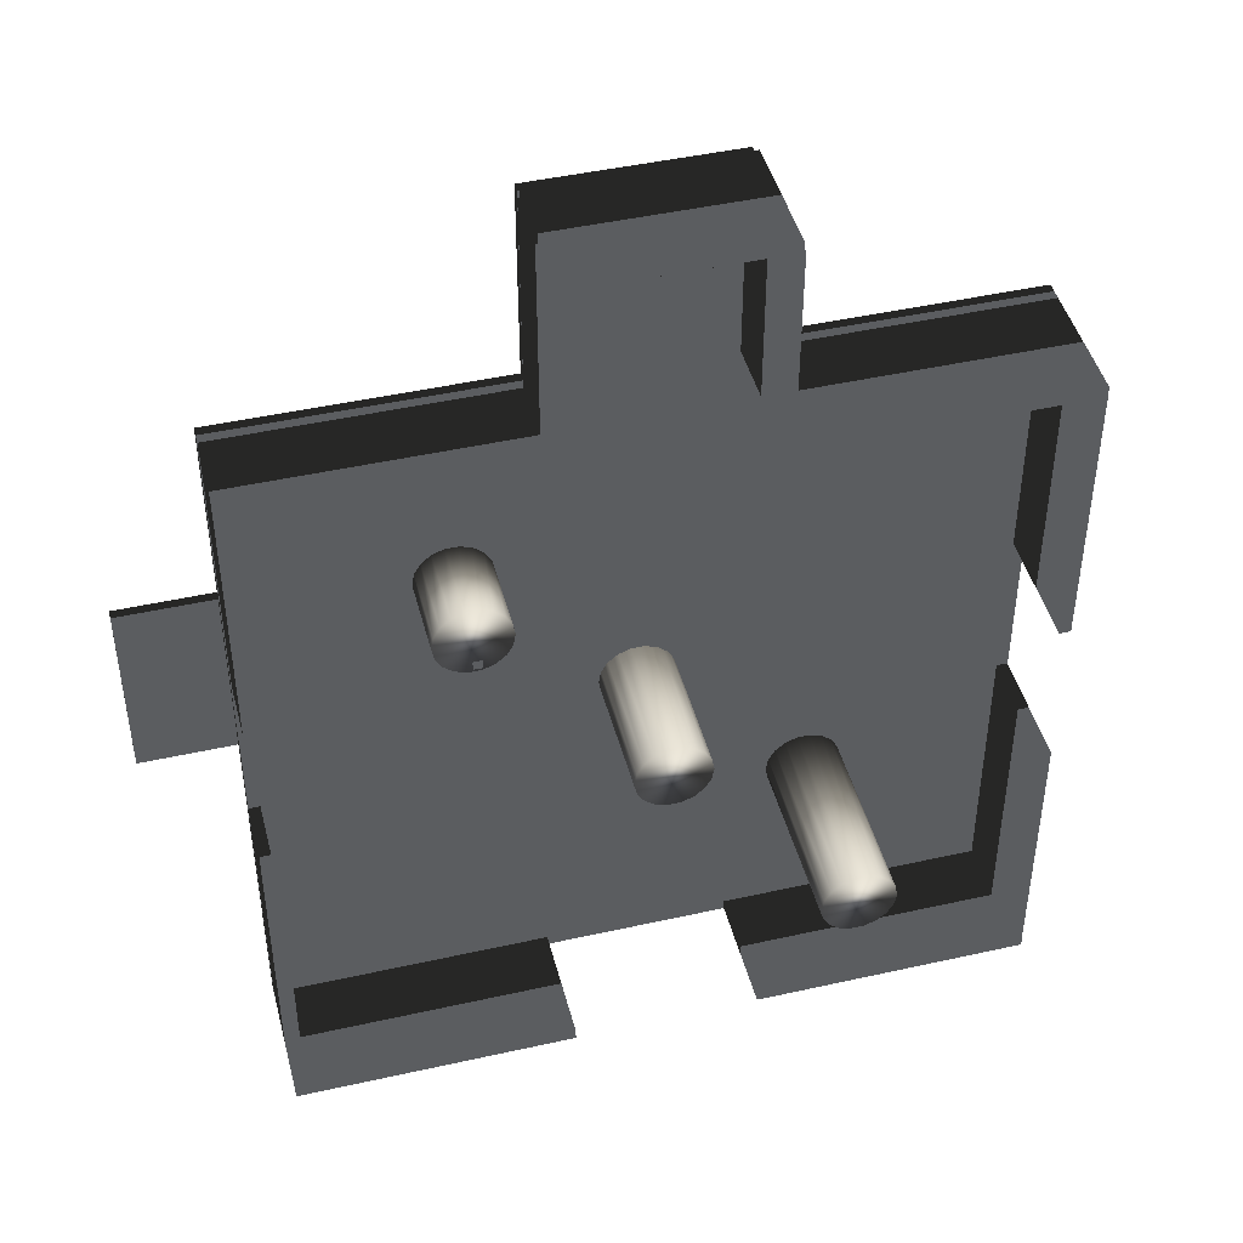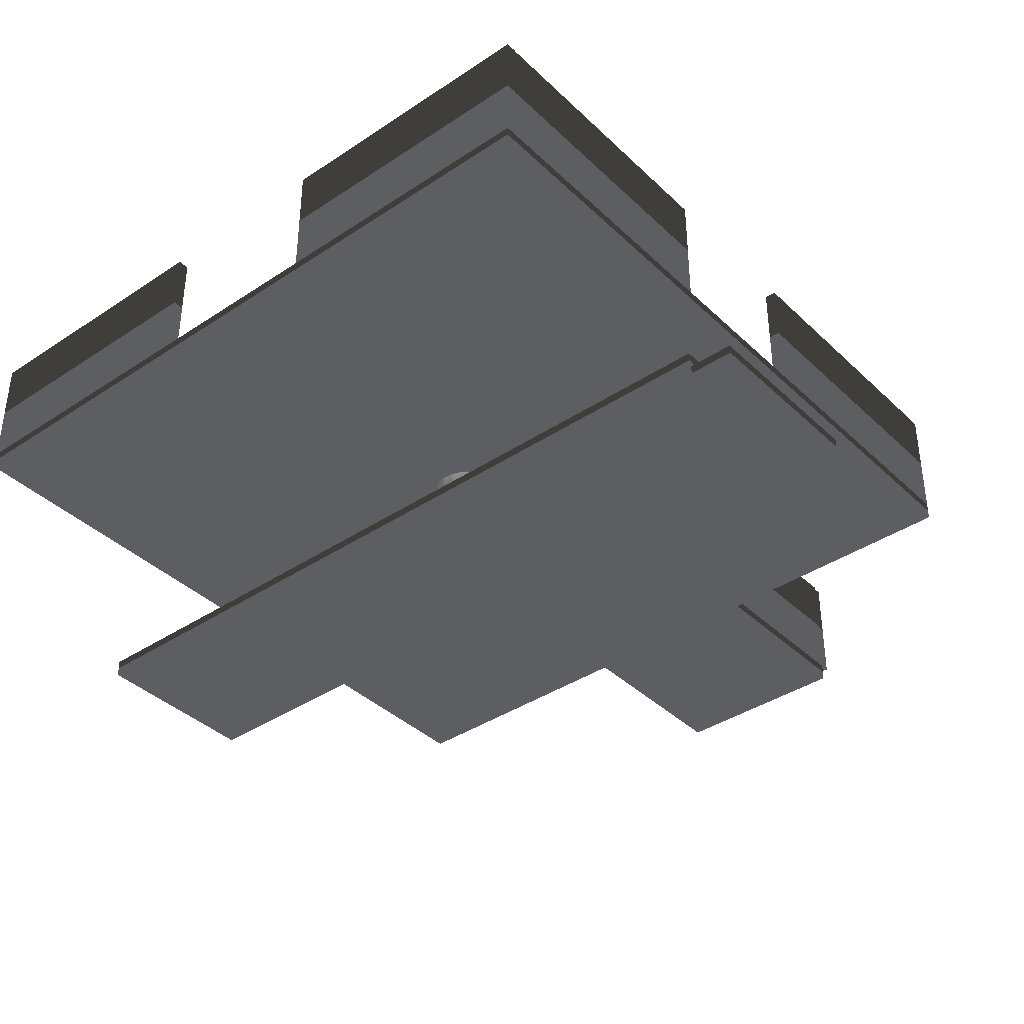
<metadata>
{"format":"obj","ext":"obj","renderer":"f3d","projection":"perspective","resolution":1024,"background":"white","views":[{"elev":45.4,"azim":165.5,"up":"+Z"},{"elev":-38.4,"azim":-139.9,"up":"+Y"}]}
</metadata>
<code>
v  -400 102.5 400
v  400 102.5 400
v  -400 102.5 -400
v  400 102.5 -400
v  -400 122.5 400
v  400 122.5 400
v  -400 122.5 -400
v  400 122.5 -400
g obj_00|obj_00lm.bmp
f 1 3 4
f 4 2 1
f 5 6 8
f 8 7 5
f 1 2 6
f 6 5 1
f 2 4 8
f 8 6 2
f 4 3 7
f 7 8 4
f 3 1 5
f 5 7 3
g
v  -5 146.2 -75
v  5 146.2 -75
v  -5 146.2 -85
v  5 146.2 -85
g obj_01
f 11 9 12
f 10 12 9
g
v  100 122.5 400
v  400 122.5 400
v  100 122.5 388
v  400 122.5 388
v  100 252.5 400
v  400 252.5 400
v  100 252.5 388
v  400 252.5 388
g obj_02|obj_02lm.bmp
f 13 15 16
f 16 14 13
f 17 18 20
f 20 19 17
f 13 14 18
f 18 17 13
f 14 16 20
f 20 18 14
f 16 15 19
f 19 20 16
f 15 13 17
f 17 19 15
g
v  -400 122.5 400
v  -100 122.5 400
v  -400 122.5 388
v  -100 122.5 388
v  -400 252.5 400
v  -100 252.5 400
v  -400 252.5 388
v  -100 252.5 388
g obj_03|obj_03lm.bmp
f 21 23 24
f 24 22 21
f 25 26 28
f 28 27 25
f 21 22 26
f 26 25 21
f 22 24 28
f 28 26 22
f 24 23 27
f 27 28 24
f 23 21 25
f 25 27 23
g
v  100 122.5 -388
v  400 122.5 -388
v  100 122.5 -400
v  400 122.5 -400
v  100 252.5 -388
v  400 252.5 -388
v  100 252.5 -400
v  400 252.5 -400
g obj_04|obj_04lm.bmp
f 29 31 32
f 32 30 29
f 33 34 36
f 36 35 33
f 29 30 34
f 34 33 29
f 30 32 36
f 36 34 30
f 32 31 35
f 35 36 32
f 31 29 33
f 33 35 31
g
v  -400 122.5 -388
v  -100 122.5 -388
v  -400 122.5 -400
v  -100 122.5 -400
v  -400 252.5 -388
v  -100 252.5 -388
v  -400 252.5 -400
v  -100 252.5 -400
g obj_05|obj_05lm.bmp
f 37 39 40
f 40 38 37
f 41 42 44
f 44 43 41
f 37 38 42
f 42 41 37
f 38 40 44
f 44 42 38
f 40 39 43
f 43 44 40
f 39 37 41
f 41 43 39
g
v  -399.7 122.5 -388
v  -399.7 122.5 -88
v  -387.7 122.5 -388
v  -387.7 122.5 -88
v  -399.7 252.5 -388
v  -399.7 252.5 -88
v  -387.7 252.5 -388
v  -387.7 252.5 -88
g obj_06|obj_06lm.bmp
f 45 47 48
f 48 46 45
f 49 50 52
f 52 51 49
f 45 46 50
f 50 49 45
f 46 48 52
f 52 50 46
f 48 47 51
f 51 52 48
f 47 45 49
f 49 51 47
g
v  -400.3 122.5 88
v  -400.3 122.5 388
v  -388.3 122.5 88
v  -388.3 122.5 388
v  -400.3 252.5 88
v  -400.3 252.5 388
v  -388.3 252.5 88
v  -388.3 252.5 388
g obj_07|obj_07lm.bmp
f 53 55 56
f 56 54 53
f 57 58 60
f 60 59 57
f 53 54 58
f 58 57 53
f 54 56 60
f 60 58 54
f 56 55 59
f 59 60 56
f 55 53 57
f 57 59 55
g
v  388.3 122.5 -388
v  388.3 122.5 -88
v  400.3 122.5 -388
v  400.3 122.5 -88
v  388.3 252.5 -388
v  388.3 252.5 -88
v  400.3 252.5 -388
v  400.3 252.5 -88
g obj_08|obj_08lm.bmp
f 61 63 64
f 64 62 61
f 65 66 68
f 68 67 65
f 61 62 66
f 66 65 61
f 62 64 68
f 68 66 62
f 64 63 67
f 67 68 64
f 63 61 65
f 65 67 63
g
v  387.7 122.5 88
v  387.7 122.5 388
v  399.7 122.5 88
v  399.7 122.5 388
v  387.7 252.5 88
v  387.7 252.5 388
v  399.7 252.5 88
v  399.7 252.5 388
g obj_09|obj_09lm.bmp
f 69 71 72
f 72 70 69
f 73 74 76
f 76 75 73
f 69 70 74
f 74 73 69
f 70 72 76
f 76 74 70
f 72 71 75
f 75 76 72
f 71 69 73
f 73 75 71
g
v  -105 102.5 610
v  105 102.5 610
v  -105 102.5 400
v  105 102.5 400
v  -105 122.5 610
v  105 122.5 610
v  -105 122.5 400
v  105 122.5 400
g obj_10|obj_10lm.bmp
f 77 79 80
f 80 78 77
f 81 82 84
f 84 83 81
f 77 78 82
f 82 81 77
f 78 80 84
f 84 82 78
f 80 79 83
f 83 84 80
f 79 77 81
f 81 83 79
g
v  107 122.5 610
v  107 122.5 400
v  95 122.5 610
v  95 122.5 400
v  107 252.5 610
v  107 252.5 400
v  95 252.5 610
v  95 252.5 400
g obj_11|obj_11lm.bmp
f 85 87 88
f 88 86 85
f 89 90 92
f 92 91 89
f 85 86 90
f 90 89 85
f 86 88 92
f 92 90 86
f 88 87 91
f 91 92 88
f 87 85 89
f 89 91 87
g
v  -95 122.5 610
v  -95 122.5 400
v  -107 122.5 610
v  -107 122.5 400
v  -95 252.5 610
v  -95 252.5 400
v  -107 252.5 610
v  -107 252.5 400
g obj_12|obj_12lm.bmp
f 93 95 96
f 96 94 93
f 97 98 100
f 100 99 97
f 93 94 98
f 98 97 93
f 94 96 100
f 100 98 94
f 96 95 99
f 99 100 96
f 95 93 97
f 97 99 95
g
v  -5 146.2 85
v  5 146.2 85
v  -5 146.2 75
v  5 146.2 75
g obj_13
f 103 101 104
f 102 104 101
g
v  -105 122.5 621
v  105 122.5 621
v  -105 122.5 609
v  105 122.5 609
v  -105 252.5 621
v  105 252.5 621
v  -105 252.5 609
v  105 252.5 609
g obj_14|obj_14lm.bmp
f 105 107 108
f 108 106 105
f 109 110 112
f 112 111 109
f 105 106 110
f 110 109 105
f 106 108 112
f 112 110 106
f 108 107 111
f 111 112 108
f 107 105 109
f 109 111 107
g
v  180 119.4 180
v  220 119.4 180
v  217.6 119.4 166.3
v  210.6 119.4 154.3
v  200 119.4 145.4
v  186.9 119.4 140.6
v  173.1 119.4 140.6
v  160 119.4 145.4
v  149.4 119.4 154.3
v  142.4 119.4 166.3
v  140 119.4 180
v  142.4 119.4 193.7
v  149.4 119.4 205.7
v  160 119.4 214.6
v  173.1 119.4 219.4
v  186.9 119.4 219.4
v  200 119.4 214.6
v  210.6 119.4 205.7
v  217.6 119.4 193.7
v  220 209.4 180
v  217.6 209.4 166.3
v  210.6 209.4 154.3
v  200 209.4 145.4
v  186.9 209.4 140.6
v  173.1 209.4 140.6
v  160 209.4 145.4
v  149.4 209.4 154.3
v  142.4 209.4 166.3
v  140 209.4 180
v  142.4 209.4 193.7
v  149.4 209.4 205.7
v  160 209.4 214.6
v  173.1 209.4 219.4
v  186.9 209.4 219.4
v  200 209.4 214.6
v  210.6 209.4 205.7
v  217.6 209.4 193.7
v  180 209.4 180
g obj_15|obj_15lm.bmp
f 113 115 114
f 113 116 115
f 113 117 116
f 113 118 117
f 113 119 118
f 113 120 119
f 113 121 120
f 113 122 121
f 113 123 122
f 113 124 123
f 113 125 124
f 113 126 125
f 113 127 126
f 113 128 127
f 113 129 128
f 113 130 129
f 113 131 130
f 113 114 131
f 114 133 132
f 114 115 133
f 115 134 133
f 115 116 134
f 116 135 134
f 116 117 135
f 117 136 135
f 117 118 136
f 118 137 136
f 118 119 137
f 119 138 137
f 119 120 138
f 120 139 138
f 120 121 139
f 121 140 139
f 121 122 140
f 122 141 140
f 122 123 141
f 123 142 141
f 123 124 142
f 124 143 142
f 124 125 143
f 125 144 143
f 125 126 144
f 126 145 144
f 126 127 145
f 127 146 145
f 127 128 146
f 128 147 146
f 128 129 147
f 129 148 147
f 129 130 148
f 130 149 148
f 130 131 149
f 131 132 149
f 131 114 132
f 150 132 133
f 150 133 134
f 150 134 135
f 150 135 136
f 150 136 137
f 150 137 138
f 150 138 139
f 150 139 140
f 150 140 141
f 150 141 142
f 150 142 143
f 150 143 144
f 150 144 145
f 150 145 146
f 150 146 147
f 150 147 148
f 150 148 149
f 150 149 132
g
v  -180 119.4 -180
v  -140 119.4 -180
v  -142.4 119.4 -193.7
v  -149.4 119.4 -205.7
v  -160 119.4 -214.6
v  -173.1 119.4 -219.4
v  -186.9 119.4 -219.4
v  -200 119.4 -214.6
v  -210.6 119.4 -205.7
v  -217.6 119.4 -193.7
v  -220 119.4 -180
v  -217.6 119.4 -166.3
v  -210.6 119.4 -154.3
v  -200 119.4 -145.4
v  -186.9 119.4 -140.6
v  -173.1 119.4 -140.6
v  -160 119.4 -145.4
v  -149.4 119.4 -154.3
v  -142.4 119.4 -166.3
v  -140 319.4 -180
v  -142.4 319.4 -193.7
v  -149.4 319.4 -205.7
v  -160 319.4 -214.6
v  -173.1 319.4 -219.4
v  -186.9 319.4 -219.4
v  -200 319.4 -214.6
v  -210.6 319.4 -205.7
v  -217.6 319.4 -193.7
v  -220 319.4 -180
v  -217.6 319.4 -166.3
v  -210.6 319.4 -154.3
v  -200 319.4 -145.4
v  -186.9 319.4 -140.6
v  -173.1 319.4 -140.6
v  -160 319.4 -145.4
v  -149.4 319.4 -154.3
v  -142.4 319.4 -166.3
v  -180 319.4 -180
g obj_16|obj_16lm.bmp
f 151 153 152
f 151 154 153
f 151 155 154
f 151 156 155
f 151 157 156
f 151 158 157
f 151 159 158
f 151 160 159
f 151 161 160
f 151 162 161
f 151 163 162
f 151 164 163
f 151 165 164
f 151 166 165
f 151 167 166
f 151 168 167
f 151 169 168
f 151 152 169
f 152 171 170
f 152 153 171
f 153 172 171
f 153 154 172
f 154 173 172
f 154 155 173
f 155 174 173
f 155 156 174
f 156 175 174
f 156 157 175
f 157 176 175
f 157 158 176
f 158 177 176
f 158 159 177
f 159 178 177
f 159 160 178
f 160 179 178
f 160 161 179
f 161 180 179
f 161 162 180
f 162 181 180
f 162 163 181
f 163 182 181
f 163 164 182
f 164 183 182
f 164 165 183
f 165 184 183
f 165 166 184
f 166 185 184
f 166 167 185
f 167 186 185
f 167 168 186
f 168 187 186
f 168 169 187
f 169 170 187
f 169 152 170
f 188 170 171
f 188 171 172
f 188 172 173
f 188 173 174
f 188 174 175
f 188 175 176
f 188 176 177
f 188 177 178
f 188 178 179
f 188 179 180
f 188 180 181
f 188 181 182
f 188 182 183
f 188 183 184
f 188 184 185
f 188 185 186
f 188 186 187
f 188 187 170
g
v  295 146.2 305
v  305 146.2 305
v  295 146.2 295
v  305 146.2 295
g obj_17
f 191 189 192
f 190 192 189
g
v  -305 146.2 -295
v  -295 146.2 -295
v  -305 146.2 -305
v  -295 146.2 -305
g obj_18
f 195 193 196
f 194 196 193
g
v  -298.9 146.2 305
v  -288.9 146.2 305
v  -298.9 146.2 295
v  -288.9 146.2 295
g obj_19
f 199 197 200
f 198 200 197
g
v  295 146.2 -295
v  305 146.2 -295
v  295 146.2 -305
v  305 146.2 -305
g obj_20
f 203 201 204
f 202 204 201
g
v  -5 146.2 551.1
v  5 146.2 551.1
v  -5 146.2 541.1
v  5 146.2 541.1
g obj_21
f 207 205 208
f 206 208 205
g
v  177.1 238.7 184.2
v  187.1 238.7 184.2
v  177.1 238.7 174.2
v  187.1 238.7 174.2
g obj_22
f 211 209 212
f 210 212 209
g
v  -400 3.599 100
v  500 3.599 100
v  -400 3.599 -100
v  500 3.599 -100
v  -400 23.6 100
v  500 23.6 100
v  -400 23.6 -100
v  500 23.6 -100
g obj_23|obj_23lm.bmp
f 213 215 216
f 216 214 213
f 217 218 220
f 220 219 217
f 213 214 218
f 218 217 213
f 214 216 220
f 220 218 214
f 216 215 219
f 219 220 216
f 215 213 217
f 217 219 215
g
v  -451.7 -15.91 100
v  -401.7 -15.91 100
v  -451.7 -15.91 -100
v  -401.7 -15.91 -100
v  -451.7 4.094 100
v  -401.7 4.094 100
v  -451.7 4.094 -100
v  -401.7 4.094 -100
g obj_24
f 221 223 224
f 224 222 221
f 225 226 228
f 228 227 225
f 221 222 226
f 226 225 221
f 222 224 228
f 228 226 222
f 224 223 227
f 227 228 224
f 223 221 225
f 225 227 223
g
v  0 22.84 0
v  40 22.84 0
v  37.59 22.84 -13.68
v  30.64 22.84 -25.71
v  20 22.84 -34.64
v  6.946 22.84 -39.39
v  -6.946 22.84 -39.39
v  -20 22.84 -34.64
v  -30.64 22.84 -25.71
v  -37.59 22.84 -13.68
v  -40 22.84 0
v  -37.59 22.84 13.68
v  -30.64 22.84 25.71
v  -20 22.84 34.64
v  -6.946 22.84 39.39
v  6.946 22.84 39.39
v  20 22.84 34.64
v  30.64 22.84 25.71
v  37.59 22.84 13.68
v  40 262.8 0
v  37.59 262.8 -13.68
v  30.64 262.8 -25.71
v  20 262.8 -34.64
v  6.946 262.8 -39.39
v  -6.946 262.8 -39.39
v  -20 262.8 -34.64
v  -30.64 262.8 -25.71
v  -37.59 262.8 -13.68
v  -40 262.8 0
v  -37.59 262.8 13.68
v  -30.64 262.8 25.71
v  -20 262.8 34.64
v  -6.946 262.8 39.39
v  6.946 262.8 39.39
v  20 262.8 34.64
v  30.64 262.8 25.71
v  37.59 262.8 13.68
v  0 262.8 0
g obj_25|obj_25lm.bmp
f 229 231 230
f 229 232 231
f 229 233 232
f 229 234 233
f 229 235 234
f 229 236 235
f 229 237 236
f 229 238 237
f 229 239 238
f 229 240 239
f 229 241 240
f 229 242 241
f 229 243 242
f 229 244 243
f 229 245 244
f 229 246 245
f 229 247 246
f 229 230 247
f 230 249 248
f 230 231 249
f 231 250 249
f 231 232 250
f 232 251 250
f 232 233 251
f 233 252 251
f 233 234 252
f 234 253 252
f 234 235 253
f 235 254 253
f 235 236 254
f 236 255 254
f 236 237 255
f 237 256 255
f 237 238 256
f 238 257 256
f 238 239 257
f 239 258 257
f 239 240 258
f 240 259 258
f 240 241 259
f 241 260 259
f 241 242 260
f 242 261 260
f 242 243 261
f 243 262 261
f 243 244 262
f 244 263 262
f 244 245 263
f 245 264 263
f 245 246 264
f 246 265 264
f 246 247 265
f 247 248 265
f 247 230 248
f 266 248 249
f 266 249 250
f 266 250 251
f 266 251 252
f 266 252 253
f 266 253 254
f 266 254 255
f 266 255 256
f 266 256 257
f 266 257 258
f 266 258 259
f 266 259 260
f 266 260 261
f 266 261 262
f 266 262 263
f 266 263 264
f 266 264 265
f 266 265 248
g
v  -199.8 133.6 151.8
v  -189.8 133.6 151.8
v  -199.8 133.6 141.8
v  -189.8 133.6 141.8
g obj_26
f 269 267 270
f 268 270 267
g
v  -134.7 146.2 -88.8
v  -124.7 146.2 -88.8
v  -134.7 146.2 -98.8
v  -124.7 146.2 -98.8
g obj_27
f 273 271 274
f 272 274 271
g
v  332.1 146.2 -88.8
v  342.1 146.2 -88.8
v  332.1 146.2 -98.8
v  342.1 146.2 -98.8
g obj_28
f 277 275 278
f 276 278 275
g
v  431.4 40.14 5
v  441.4 40.14 5
v  431.4 40.14 -5
v  441.4 40.14 -5
g obj_29
f 281 279 282
f 280 282 279
g
v  -375 146.2 5
v  -365 146.2 5
v  -375 146.2 -5
v  -365 146.2 -5
g obj_30
f 285 283 286
f 284 286 283
g
v  165.2 146.2 -66.22
v  175.2 146.2 -66.22
v  165.2 146.2 -76.22
v  175.2 146.2 -76.22
g obj_31
f 289 287 290
f 288 290 287
g
v  -5 146.2 -356.4
v  5 146.2 -356.4
v  -5 146.2 -366.4
v  5 146.2 -366.4
g obj_32
f 293 291 294
f 292 294 291
g
v  101.5 133.6 -232.3
v  111.5 133.6 -232.3
v  101.5 133.6 -242.3
v  111.5 133.6 -242.3
g obj_33
f 297 295 298
f 296 298 295
g
v  -304.6 133.6 170.1
v  -294.6 133.6 170.1
v  -304.6 133.6 160.1
v  -294.6 133.6 160.1
g obj_34
f 301 299 302
f 300 302 299
g
v  -45.83 133.6 242.7
v  -35.83 133.6 242.7
v  -45.83 133.6 232.7
v  -35.83 133.6 232.7
g obj_35
f 305 303 306
f 304 306 303
g
v  194.5 133.6 91.35
v  204.5 133.6 91.35
v  194.5 133.6 81.35
v  204.5 133.6 81.35
g obj_36
f 309 307 310
f 308 310 307
g
v  -145.7 133.6 -282.5
v  -135.7 133.6 -282.5
v  -145.7 133.6 -292.5
v  -135.7 133.6 -292.5
g obj_37
f 313 311 314
f 312 314 311
g
v  -91.08 133.6 -238.5
v  -81.08 133.6 -238.5
v  -91.08 133.6 -248.5
v  -81.08 133.6 -248.5
g obj_38
f 317 315 318
f 316 318 315
g
v  -293.6 133.6 -93.83
v  -283.6 133.6 -93.83
v  -293.6 133.6 -103.8
v  -283.6 133.6 -103.8
g obj_39
f 321 319 322
f 320 322 319
g
v  259 133.6 -13.18
v  269 133.6 -13.18
v  259 133.6 -23.18
v  269 133.6 -23.18
g obj_40
f 325 323 326
f 324 326 323
g
v  -52.51 133.6 454.1
v  -42.51 133.6 454.1
v  -52.51 133.6 444.1
v  -42.51 133.6 444.1
g obj_41
f 329 327 330
f 328 330 327
g
v  -152.9 133.6 339.5
v  -142.9 133.6 339.5
v  -152.9 133.6 329.5
v  -142.9 133.6 329.5
g obj_42
f 333 331 334
f 332 334 331
g
v  -251 133.6 103.1
v  -241 133.6 103.1
v  -251 133.6 93.1
v  -241 133.6 93.1
g obj_43
f 337 335 338
f 336 338 335
g
v  -239.3 133.6 29.21
v  -229.3 133.6 29.21
v  -239.3 133.6 19.21
v  -229.3 133.6 19.21
g obj_44
f 341 339 342
f 340 342 339
g
v  -6.228 133.6 452.6
v  3.772 133.6 452.6
v  -6.228 133.6 442.6
v  3.772 133.6 442.6
g obj_45
f 345 343 346
f 344 346 343
g
v  27.93 133.6 312.8
v  37.94 133.6 312.8
v  27.93 133.6 302.8
v  37.94 133.6 302.8
g obj_46
f 349 347 350
f 348 350 347
g
v  188.4 133.6 -281.8
v  198.4 133.6 -281.8
v  188.4 133.6 -291.8
v  198.4 133.6 -291.8
g obj_47
f 353 351 354
f 352 354 351
g
v  233.2 133.6 -135
v  243.2 133.6 -135
v  233.2 133.6 -145
v  243.2 133.6 -145
g obj_48
f 357 355 358
f 356 358 355
g
v  126.1 133.6 37.26
v  136.1 133.6 37.26
v  126.1 133.6 27.26
v  136.1 133.6 27.26
g obj_49
f 361 359 362
f 360 362 359
g
v  -69.72 133.6 153.5
v  -59.72 133.6 153.5
v  -69.72 133.6 143.5
v  -59.72 133.6 143.5
g obj_50
f 365 363 366
f 364 366 363
g
v  46.63 133.6 225.5
v  56.63 133.6 225.5
v  46.63 133.6 215.5
v  56.63 133.6 215.5
g obj_51
f 369 367 370
f 368 370 367
g
v  -123.7 133.6 58.29
v  -113.7 133.6 58.29
v  -123.7 133.6 48.29
v  -113.7 133.6 48.29
g obj_52
f 373 371 374
f 372 374 371
g
v  -11.13 133.6 -250.6
v  -1.134 133.6 -250.6
v  -11.13 133.6 -260.6
v  -1.134 133.6 -260.6
g obj_53
f 377 375 378
f 376 378 375
g
v  92.8 133.6 -134.7
v  102.8 133.6 -134.7
v  92.8 133.6 -144.7
v  102.8 133.6 -144.7
g obj_54
f 381 379 382
f 380 382 379
g
v  -180.6 133.6 261
v  -170.6 133.6 261
v  -180.6 133.6 251
v  -170.6 133.6 251
g obj_55
f 385 383 386
f 384 386 383
g
v  168.4 133.6 300.2
v  178.4 133.6 300.2
v  168.4 133.6 290.2
v  178.4 133.6 290.2
g obj_56
f 389 387 390
f 388 390 387
g
v  260.4 133.6 -219.8
v  270.4 133.6 -219.8
v  260.4 133.6 -229.8
v  270.4 133.6 -229.8
g obj_57
f 393 391 394
f 392 394 391
g
v  -58.85 133.6 -162.1
v  -48.85 133.6 -162.1
v  -58.85 133.6 -172.1
v  -48.85 133.6 -172.1
g obj_58
f 397 395 398
f 396 398 395
g
v  82.85 133.6 -44.15
v  92.85 133.6 -44.15
v  82.85 133.6 -54.15
v  92.85 133.6 -54.15
g obj_59
f 401 399 402
f 400 402 399
g
v  310.2 30.9 5
v  320.2 30.9 5
v  310.2 30.9 -5
v  320.2 30.9 -5
g obj_60
f 405 403 406
f 404 406 403
g
v  284.7 30.9 5
v  294.7 30.9 5
v  284.7 30.9 -5
v  294.7 30.9 -5
g obj_61
f 409 407 410
f 408 410 407
g
v  256.7 30.9 5
v  266.7 30.9 5
v  256.7 30.9 -5
v  266.7 30.9 -5
g obj_62
f 413 411 414
f 412 414 411
g
v  226.9 30 55
v  236.9 30 55
v  226.9 30 45
v  236.9 30 45
g obj_63
f 417 415 418
f 416 418 415
g
v  226.9 30 -45
v  236.9 30 -45
v  226.9 30 -55
v  236.9 30 -55
g obj_64
f 421 419 422
f 420 422 419
g
v  194.6 30 -45
v  204.6 30 -45
v  194.6 30 -55
v  204.6 30 -55
g obj_65
f 425 423 426
f 424 426 423
g
v  194.6 30 55
v  204.6 30 55
v  194.6 30 45
v  204.6 30 45
g obj_66
f 429 427 430
f 428 430 427
g
v  162.2 30 -45
v  172.2 30 -45
v  162.2 30 -55
v  172.2 30 -55
g obj_67
f 433 431 434
f 432 434 431
g
v  162.2 30 55
v  172.2 30 55
v  162.2 30 45
v  172.2 30 45
g obj_68
f 437 435 438
f 436 438 435
g
v  129.9 30 -45
v  139.9 30 -45
v  129.9 30 -55
v  139.9 30 -55
g obj_69
f 441 439 442
f 440 442 439
g
v  129.9 30 55
v  139.9 30 55
v  129.9 30 45
v  139.9 30 45
g obj_70
f 445 443 446
f 444 446 443
g
v  100.8 30 55
v  110.8 30 55
v  100.8 30 45
v  110.8 30 45
g obj_71
f 449 447 450
f 448 450 447
g
v  100.8 30 -45
v  110.8 30 -45
v  100.8 30 -55
v  110.8 30 -55
g obj_72
f 453 451 454
f 452 454 451
g
v  229.8 30.9 5
v  239.8 30.9 5
v  229.8 30.9 -5
v  239.8 30.9 -5
g obj_73
f 457 455 458
f 456 458 455
g
v  204.7 30.9 5
v  214.7 30.9 5
v  204.7 30.9 -5
v  214.7 30.9 -5
g obj_74
f 461 459 462
f 460 462 459
g
v  -98.36 30 -45
v  -88.36 30 -45
v  -98.36 30 -55
v  -88.36 30 -55
g obj_75
f 465 463 466
f 464 466 463
g
v  -98.36 30 55
v  -88.36 30 55
v  -98.36 30 45
v  -88.36 30 45
g obj_76
f 469 467 470
f 468 470 467
g
v  -133.3 30 55
v  -123.3 30 55
v  -133.3 30 45
v  -123.3 30 45
g obj_77
f 473 471 474
f 472 474 471
g
v  -133.3 30 -45
v  -123.3 30 -45
v  -133.3 30 -55
v  -123.3 30 -55
g obj_78
f 477 475 478
f 476 478 475
g
v  -166.7 30 55
v  -156.7 30 55
v  -166.7 30 45
v  -156.7 30 45
g obj_79
f 481 479 482
f 480 482 479
g
v  -166.7 30 -45
v  -156.7 30 -45
v  -166.7 30 -55
v  -156.7 30 -55
g obj_80
f 485 483 486
f 484 486 483
g
v  -202.1 30 55
v  -192.1 30 55
v  -202.1 30 45
v  -192.1 30 45
g obj_81
f 489 487 490
f 488 490 487
g
v  -202.1 30 -45
v  -192.1 30 -45
v  -202.1 30 -55
v  -192.1 30 -55
g obj_82
f 493 491 494
f 492 494 491
g

</code>
